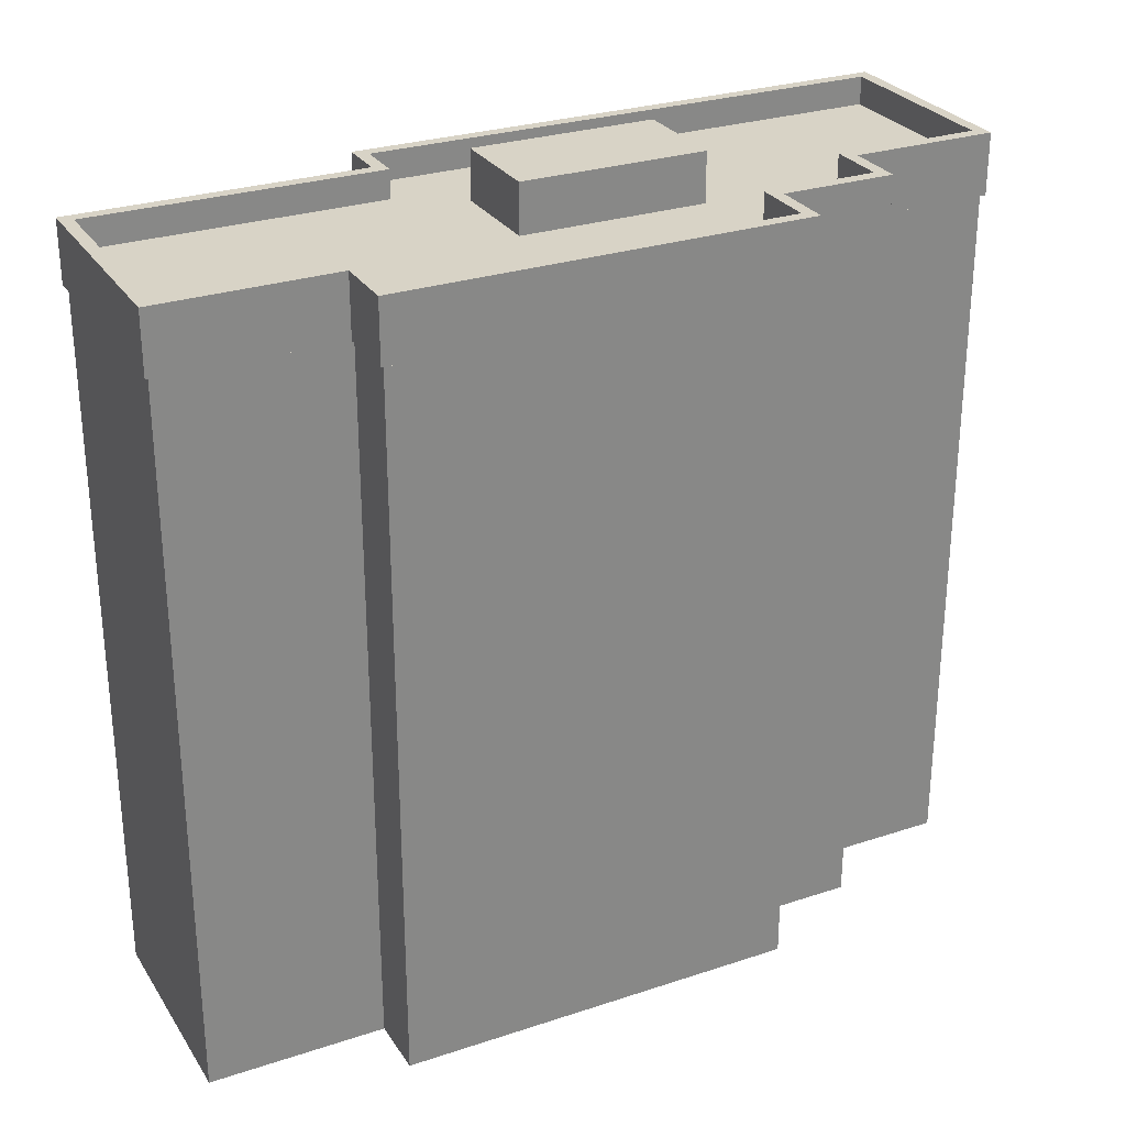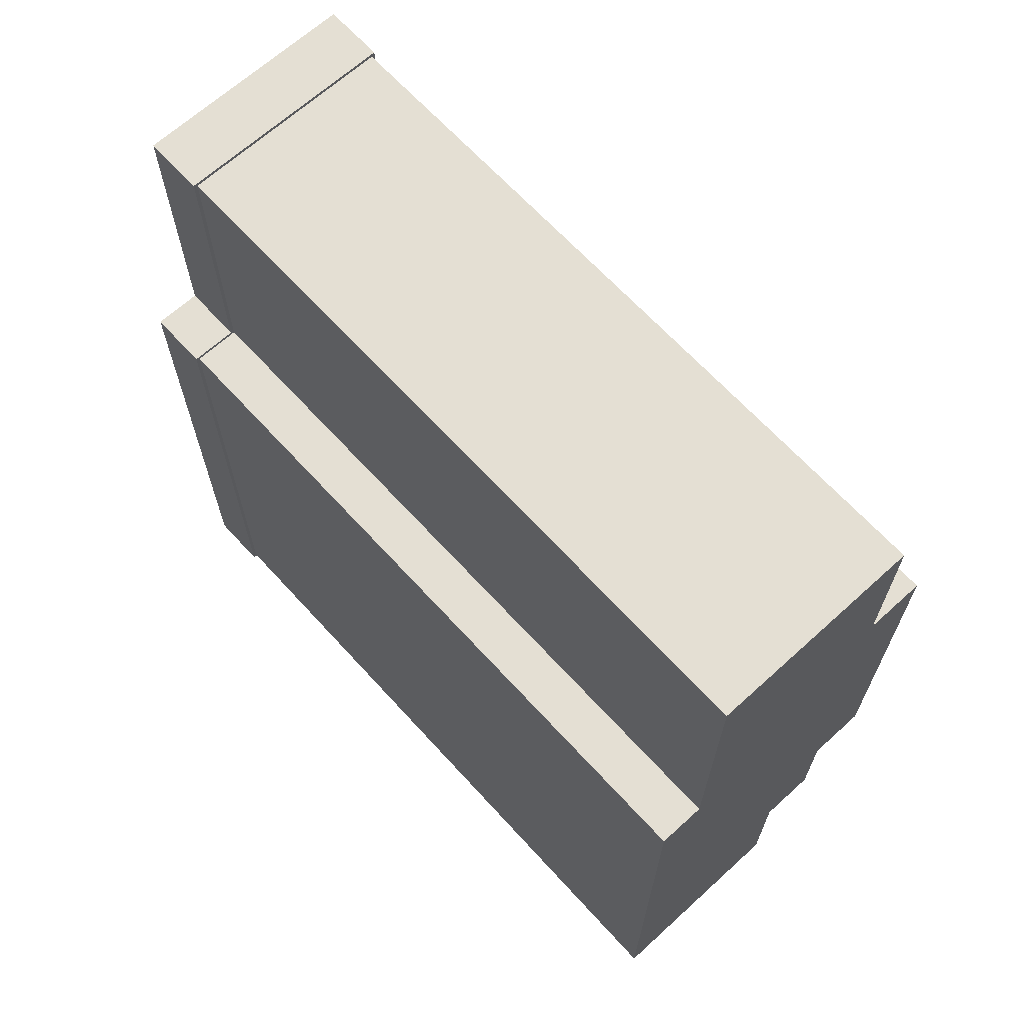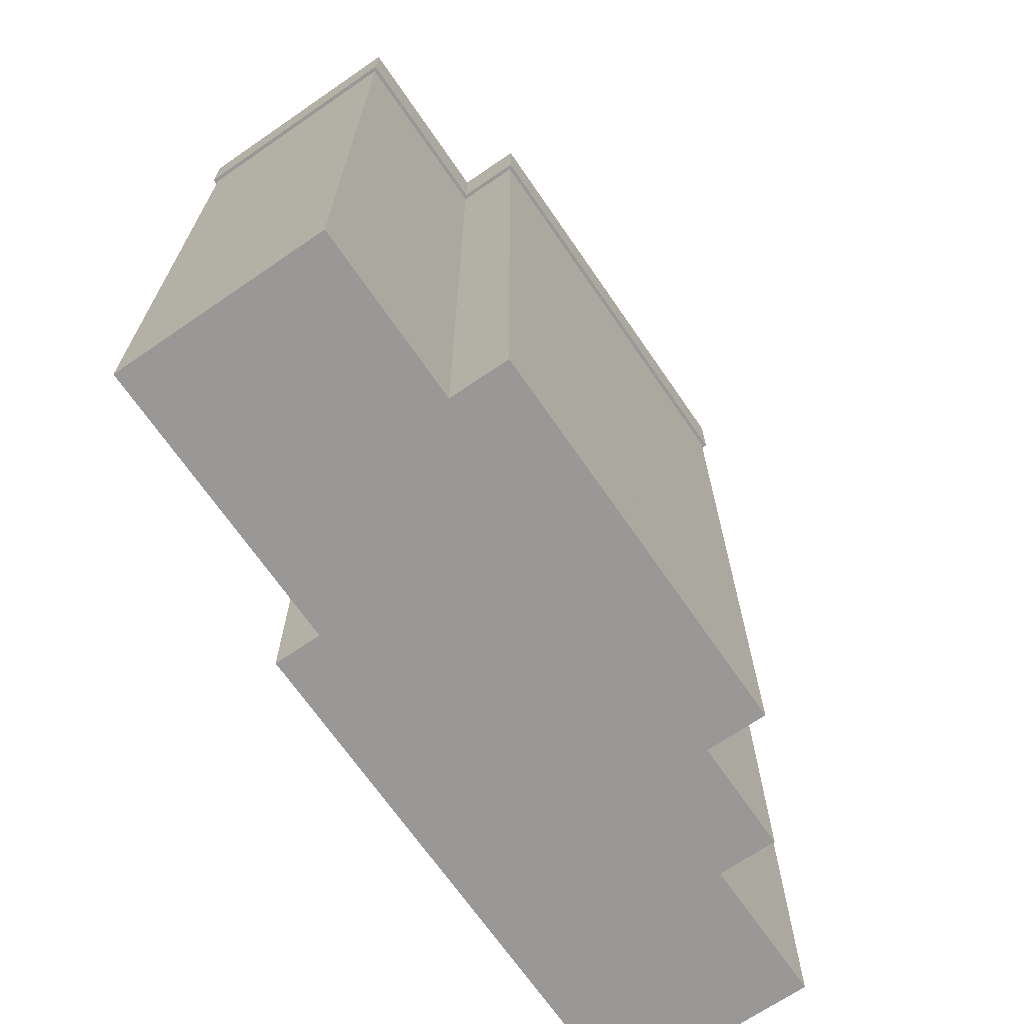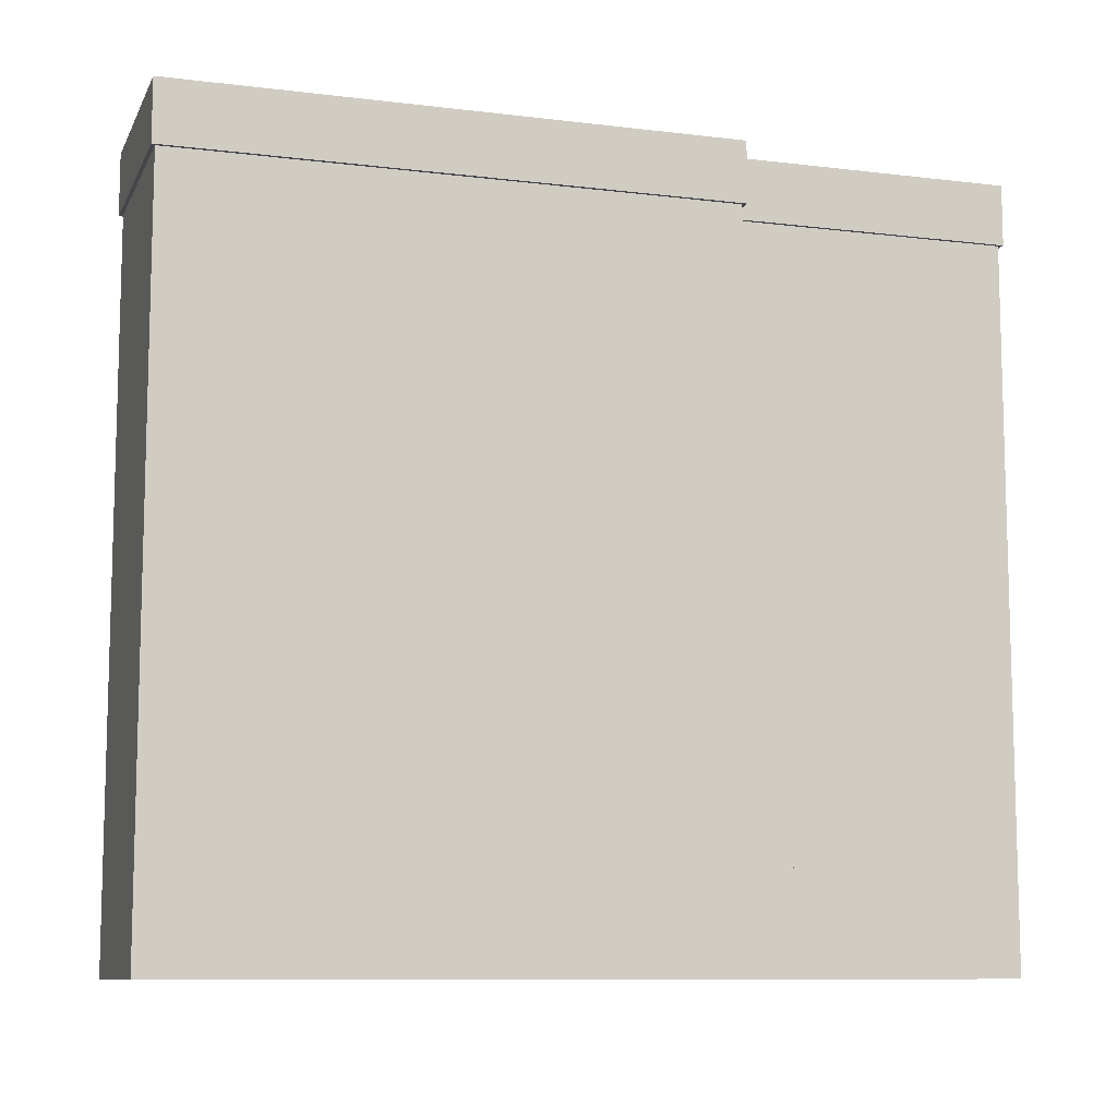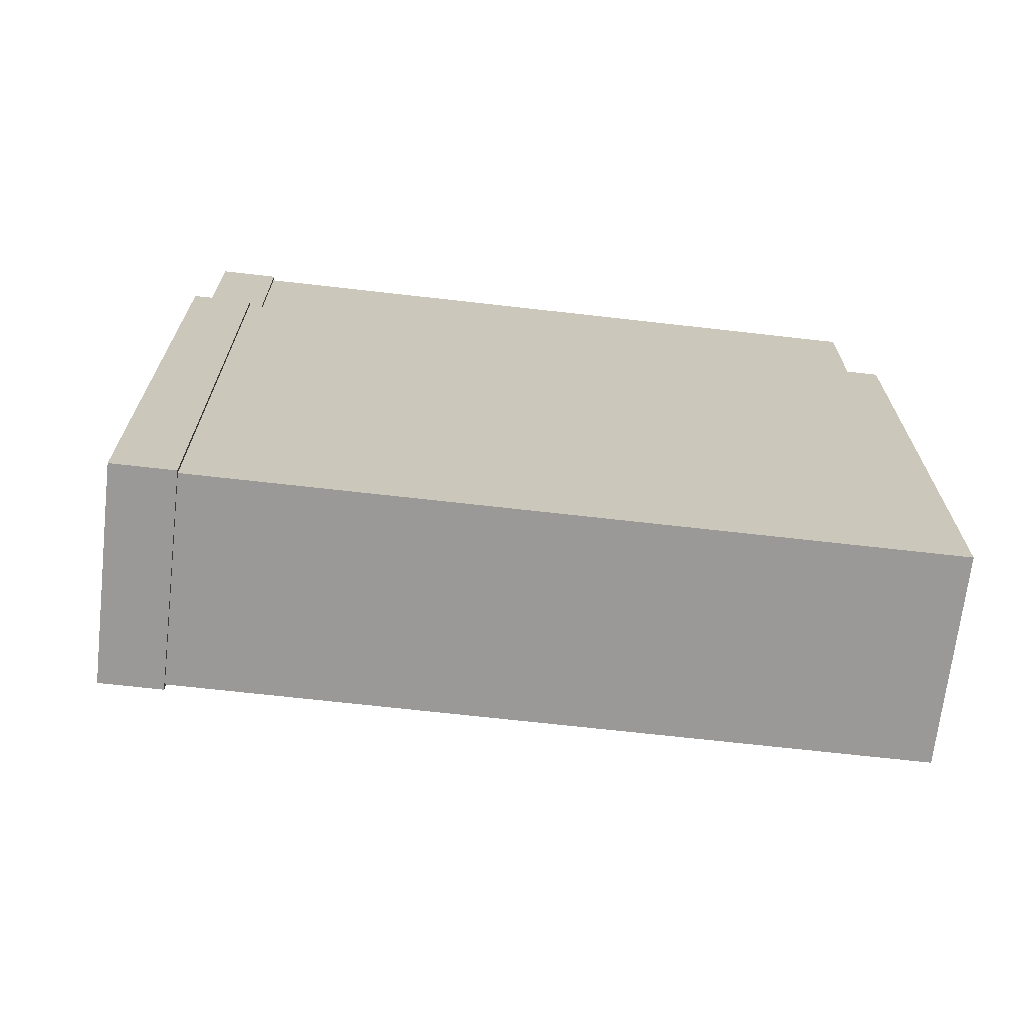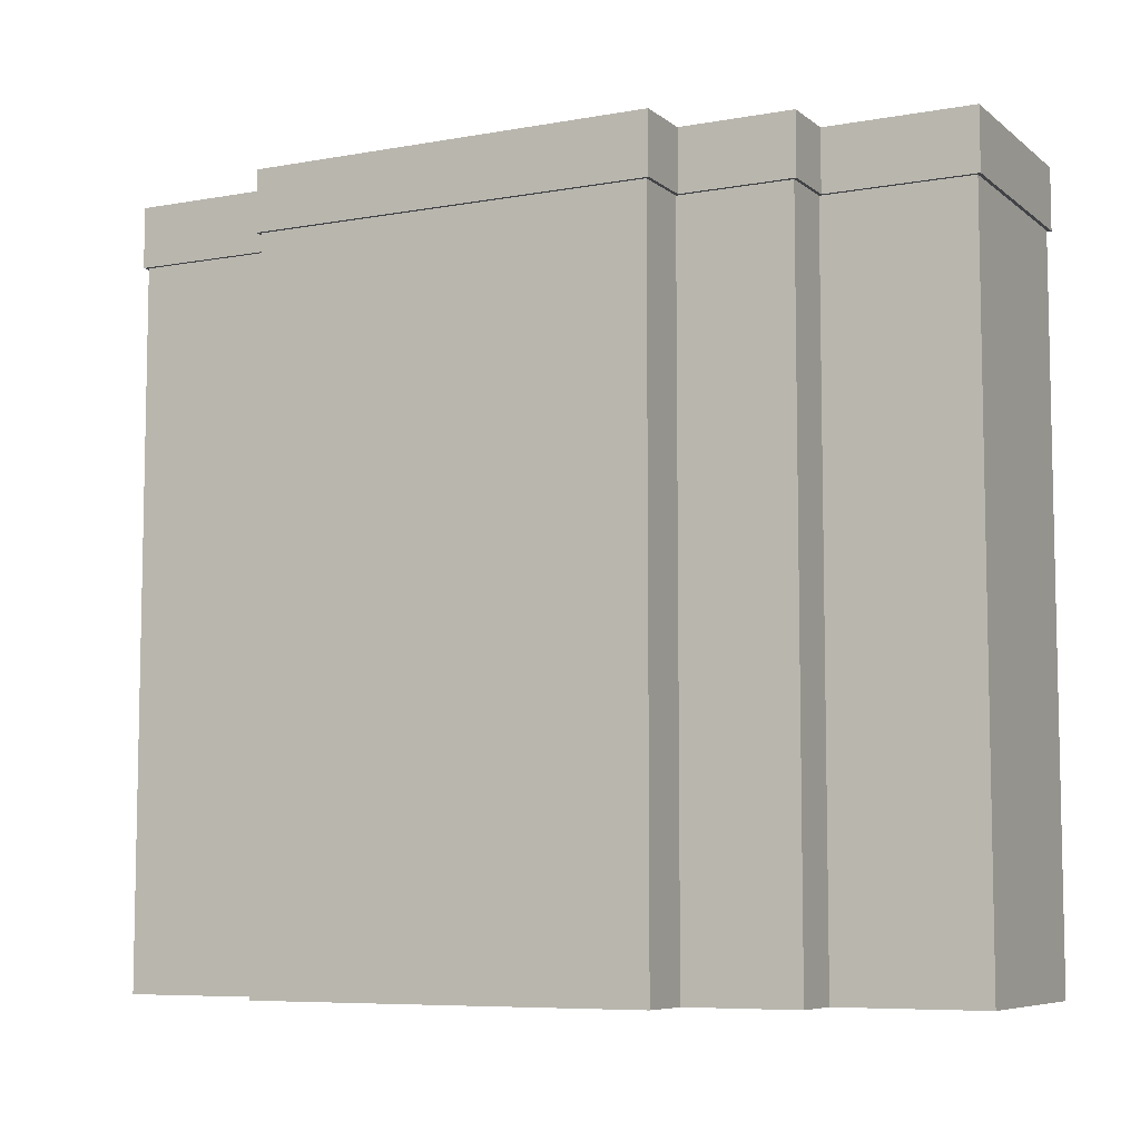
<metadata>
{"format":"obj","ext":"obj","renderer":"f3d","projection":"perspective","resolution":1024,"background":"white","views":[{"elev":28.1,"azim":63.4,"up":"+Y"},{"elev":66.4,"azim":-42.4,"up":"+Z"},{"elev":-68.6,"azim":34.5,"up":"+Y"},{"elev":-9.7,"azim":-107.5,"up":"+Y"},{"elev":-68.9,"azim":-96.5,"up":"+Z"},{"elev":-7.3,"azim":117.1,"up":"+Y"}]}
</metadata>
<code>
v  396.9 16.4 86.72
v  396.9 91.58 86.72
v  406.5 91.58 86.72
v  406.5 16.4 86.72
v  396.9 16.4 62.78
v  396.9 91.58 62.78
v  363.1 16.4 62.78
v  363.1 91.58 62.78
v  363.1 16.4 151.9
v  363.1 91.58 151.9
v  370.9 16.4 151.9
v  370.9 91.58 151.9
v  370.9 16.4 199.2
v  370.9 91.58 199.2
v  406.5 16.4 199.2
v  406.5 91.58 199.2
v  406.5 16.4 170.5
v  406.5 91.58 170.5
v  416.5 16.4 170.5
v  416.5 91.58 170.5
v  416.5 16.4 105.2
v  416.5 91.58 105.2
v  406.5 16.4 105.2
v  406.5 91.58 105.2
v  396.9 116.2 86.72
v  406.5 116.2 86.72
v  396.9 116.2 62.78
v  363.1 116.2 62.78
v  363.1 116.2 151.9
v  370.9 116.2 151.9
v  370.9 116.2 199.2
v  406.5 116.2 199.2
v  406.5 116.2 170.5
v  416.5 116.2 170.5
v  416.5 116.2 105.2
v  406.5 116.2 105.2
v  378.2 116.2 140.2
v  378.2 129.6 140.2
v  378.2 129.6 110.1
v  378.2 116.2 110.1
v  394.5 116.2 140.2
v  394.5 129.6 140.2
v  394.5 116.2 110.1
v  394.5 129.6 110.1
v  396.9 121.6 86.72
v  406.5 121.6 86.72
v  396.9 121.6 62.78
v  363.1 121.6 62.78
v  363.1 121.6 151.9
v  370.9 121.6 151.9
v  370.9 121.6 199.2
v  406.5 121.6 199.2
v  406.5 121.6 170.5
v  416.5 121.6 170.5
v  416.5 121.6 105.2
v  406.5 121.6 105.2
v  397.5 116.2 86.12
v  397.5 126.2 86.12
v  407.1 126.2 86.12
v  407.1 116.2 86.12
v  397.5 116.2 62.18
v  397.5 126.2 62.18
v  362.5 116.2 62.18
v  362.5 126.2 62.18
v  362.5 116.2 152.5
v  362.5 126.2 152.5
v  370.3 116.2 152.5
v  370.3 126.2 152.5
v  370.3 116.2 199.8
v  370.3 126.2 199.8
v  407.1 116.2 199.8
v  407.1 126.2 199.8
v  407.1 116.2 171.1
v  407.1 126.2 171.1
v  417.1 116.2 171.1
v  417.1 126.2 171.1
v  417.1 116.2 104.6
v  417.1 126.2 104.6
v  407.1 116.2 104.6
v  407.1 126.2 104.6
v  395.5 126.2 88.12
v  405.1 126.2 88.12
v  395.5 126.2 64.18
v  364.5 126.2 64.18
v  364.5 126.2 150.5
v  372.3 126.2 150.5
v  372.3 126.2 197.8
v  405.1 126.2 197.8
v  405.1 126.2 169.1
v  415.1 126.2 169.1
v  415.1 126.2 106.6
v  405.1 126.2 106.6
v  395.5 121.2 88.12
v  405.1 121.2 88.12
v  395.5 121.2 64.18
v  364.5 121.2 64.18
v  364.5 121.2 150.5
v  372.3 121.2 150.5
v  372.3 121.2 197.8
v  405.1 121.2 197.8
v  405.1 121.2 169.1
v  415.1 121.2 169.1
v  415.1 121.2 106.6
v  405.1 121.2 106.6
v  396.9 0 86.72
v  406.5 0 86.72
v  396.9 0 62.78
v  363.1 0 62.78
v  363.1 0 151.9
v  370.9 0 151.9
v  370.9 0 199.2
v  406.5 0 199.2
v  406.5 0 170.5
v  416.5 0 170.5
v  416.5 0 105.2
v  406.5 0 105.2
g building_9
f 1 2 3
f 3 4 1
f 5 6 2
f 2 1 5
f 7 8 6
f 6 5 7
f 9 10 8
f 8 7 9
f 11 12 10
f 10 9 11
f 13 14 12
f 12 11 13
f 15 16 14
f 14 13 15
f 17 18 16
f 16 15 17
f 19 20 18
f 18 17 19
f 21 22 20
f 20 19 21
f 23 24 22
f 22 21 23
f 4 3 24
f 24 23 4
f 2 6 8
f 2 8 10
f 2 10 12
f 12 14 16
f 12 16 18
f 20 22 24
f 18 20 24
f 12 18 24
f 2 12 24
f 2 24 3
f 15 13 11
f 7 5 1
f 9 7 1
f 11 9 1
f 1 4 23
f 11 1 23
f 23 21 19
f 23 19 17
f 11 23 17
f 15 11 17
f 2 25 26
f 26 3 2
f 6 27 25
f 25 2 6
f 8 28 27
f 27 6 8
f 10 29 28
f 28 8 10
f 12 30 29
f 29 10 12
f 14 31 30
f 30 12 14
f 16 32 31
f 31 14 16
f 18 33 32
f 32 16 18
f 20 34 33
f 33 18 20
f 22 35 34
f 34 20 22
f 24 36 35
f 35 22 24
f 3 26 36
f 36 24 3
f 25 27 28
f 25 28 29
f 25 29 30
f 30 31 32
f 30 32 33
f 34 35 36
f 33 34 36
f 30 33 36
f 25 30 36
f 25 36 26
f 16 14 12
f 8 6 2
f 10 8 2
f 12 10 2
f 2 3 24
f 12 2 24
f 24 22 20
f 24 20 18
f 12 24 18
f 16 12 18
f 37 38 39
f 39 40 37
f 41 42 38
f 38 37 41
f 43 44 42
f 42 41 43
f 40 39 44
f 44 43 40
f 39 38 42
f 42 44 39
f 25 45 46
f 46 26 25
f 27 47 45
f 45 25 27
f 28 48 47
f 47 27 28
f 29 49 48
f 48 28 29
f 30 50 49
f 49 29 30
f 31 51 50
f 50 30 31
f 32 52 51
f 51 31 32
f 33 53 52
f 52 32 33
f 34 54 53
f 53 33 34
f 35 55 54
f 54 34 35
f 36 56 55
f 55 35 36
f 26 46 56
f 56 36 26
f 45 47 48
f 45 48 49
f 45 49 50
f 50 51 52
f 50 52 53
f 54 55 56
f 53 54 56
f 50 53 56
f 45 50 56
f 45 56 46
f 57 58 59
f 59 60 57
f 61 62 58
f 58 57 61
f 63 64 62
f 62 61 63
f 65 66 64
f 64 63 65
f 67 68 66
f 66 65 67
f 69 70 68
f 68 67 69
f 71 72 70
f 70 69 71
f 73 74 72
f 72 71 73
f 75 76 74
f 74 73 75
f 77 78 76
f 76 75 77
f 79 80 78
f 78 77 79
f 60 59 80
f 80 79 60
f 58 81 82
f 82 59 58
f 62 83 81
f 81 58 62
f 64 84 83
f 83 62 64
f 66 85 84
f 84 64 66
f 68 86 85
f 85 66 68
f 70 87 86
f 86 68 70
f 72 88 87
f 87 70 72
f 74 89 88
f 88 72 74
f 76 90 89
f 89 74 76
f 78 91 90
f 90 76 78
f 80 92 91
f 91 78 80
f 59 82 92
f 92 80 59
f 81 93 94
f 94 82 81
f 83 95 93
f 93 81 83
f 84 96 95
f 95 83 84
f 85 97 96
f 96 84 85
f 86 98 97
f 97 85 86
f 87 99 98
f 98 86 87
f 88 100 99
f 99 87 88
f 89 101 100
f 100 88 89
f 90 102 101
f 101 89 90
f 91 103 102
f 102 90 91
f 92 104 103
f 103 91 92
f 82 94 104
f 104 92 82
f 71 69 67
f 63 61 57
f 65 63 57
f 67 65 57
f 57 60 79
f 67 57 79
f 79 77 75
f 79 75 73
f 67 79 73
f 71 67 73
f 105 1 4
f 4 106 105
f 107 5 1
f 1 105 107
f 108 7 5
f 5 107 108
f 109 9 7
f 7 108 109
f 110 11 9
f 9 109 110
f 111 13 11
f 11 110 111
f 112 15 13
f 13 111 112
f 113 17 15
f 15 112 113
f 114 19 17
f 17 113 114
f 115 21 19
f 19 114 115
f 116 23 21
f 21 115 116
f 106 4 23
f 23 116 106
f 1 5 7
f 1 7 9
f 1 9 11
f 11 13 15
f 11 15 17
f 19 21 23
f 17 19 23
f 11 17 23
f 1 11 23
f 1 23 4
f 112 111 110
f 108 107 105
f 109 108 105
f 110 109 105
f 105 106 116
f 110 105 116
f 116 115 114
f 116 114 113
f 110 116 113
f 112 110 113

</code>
